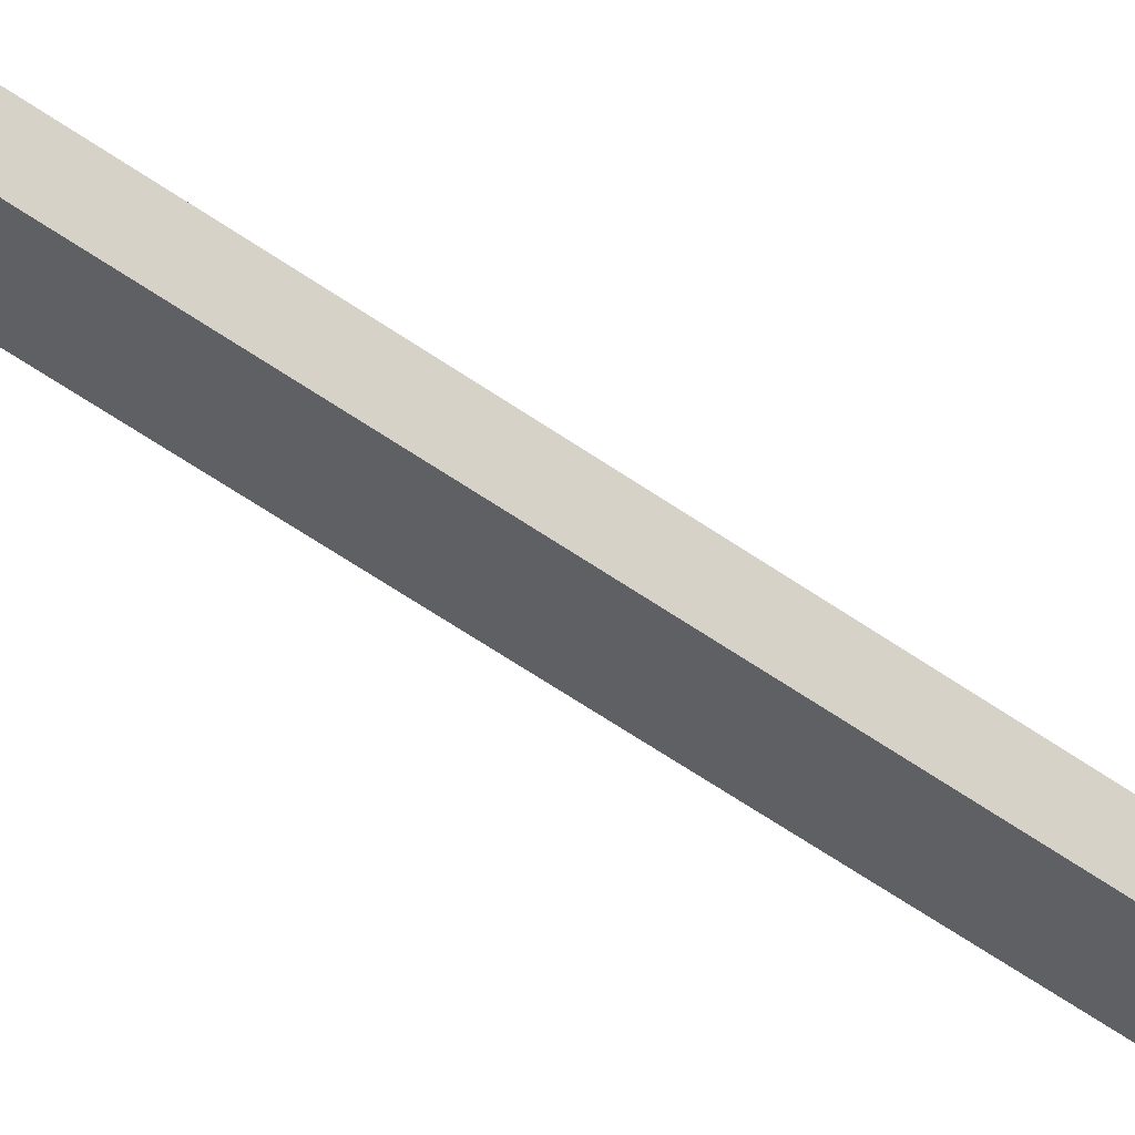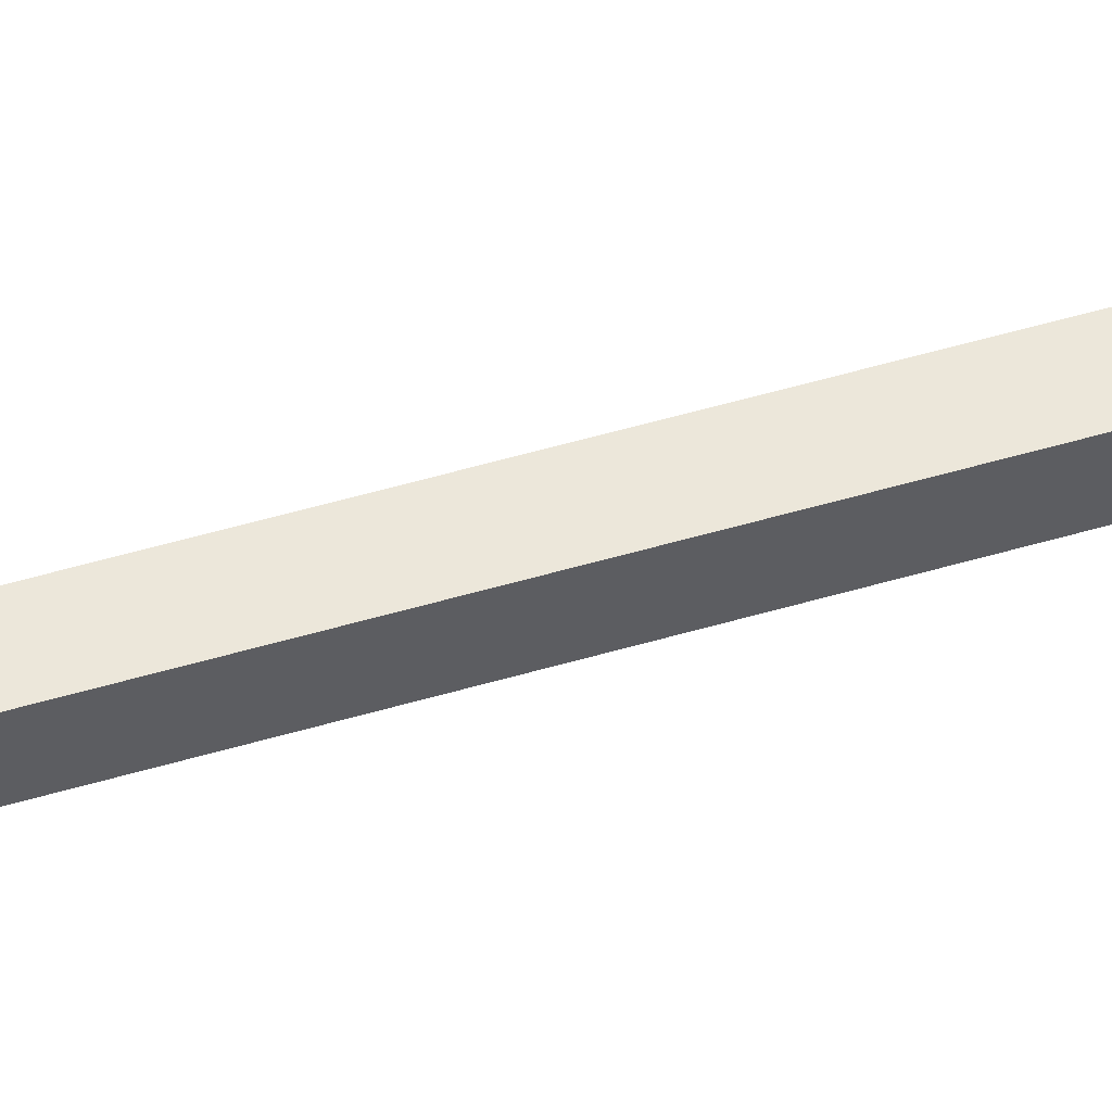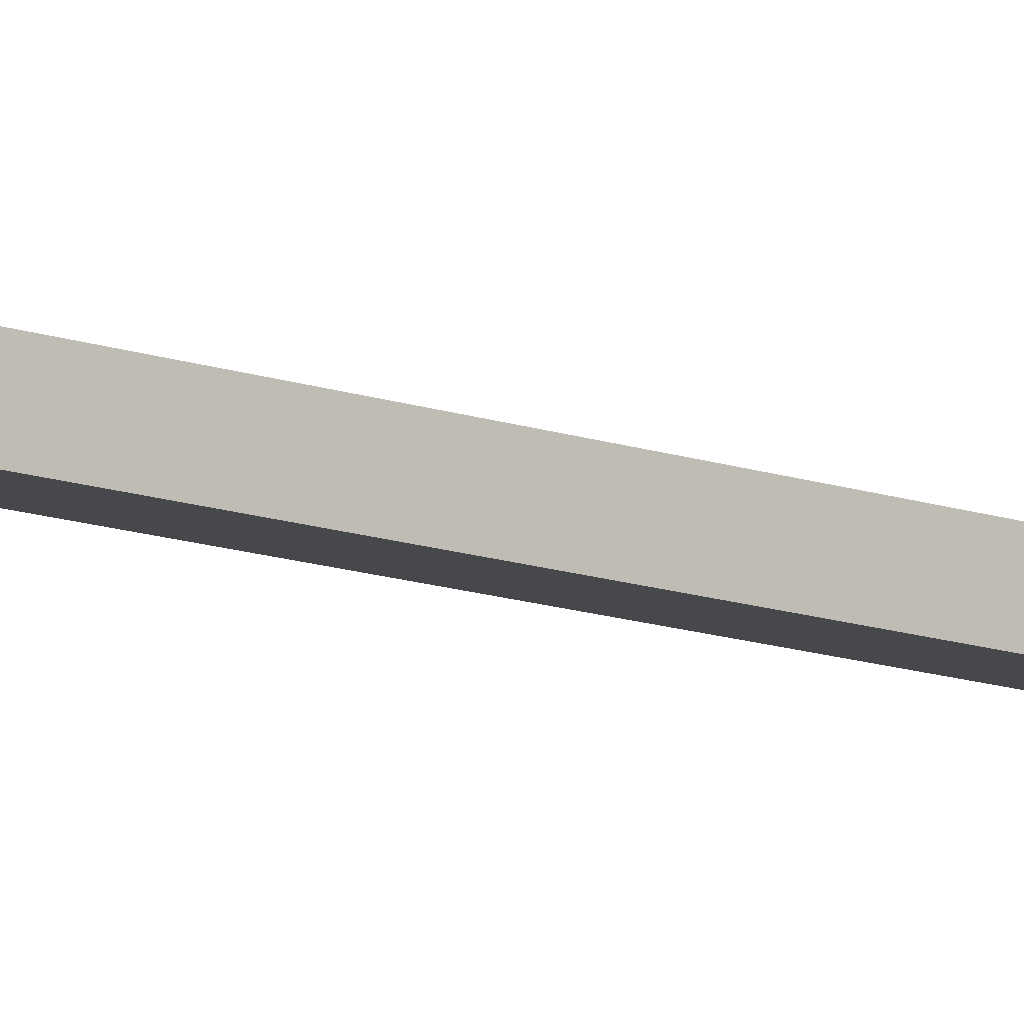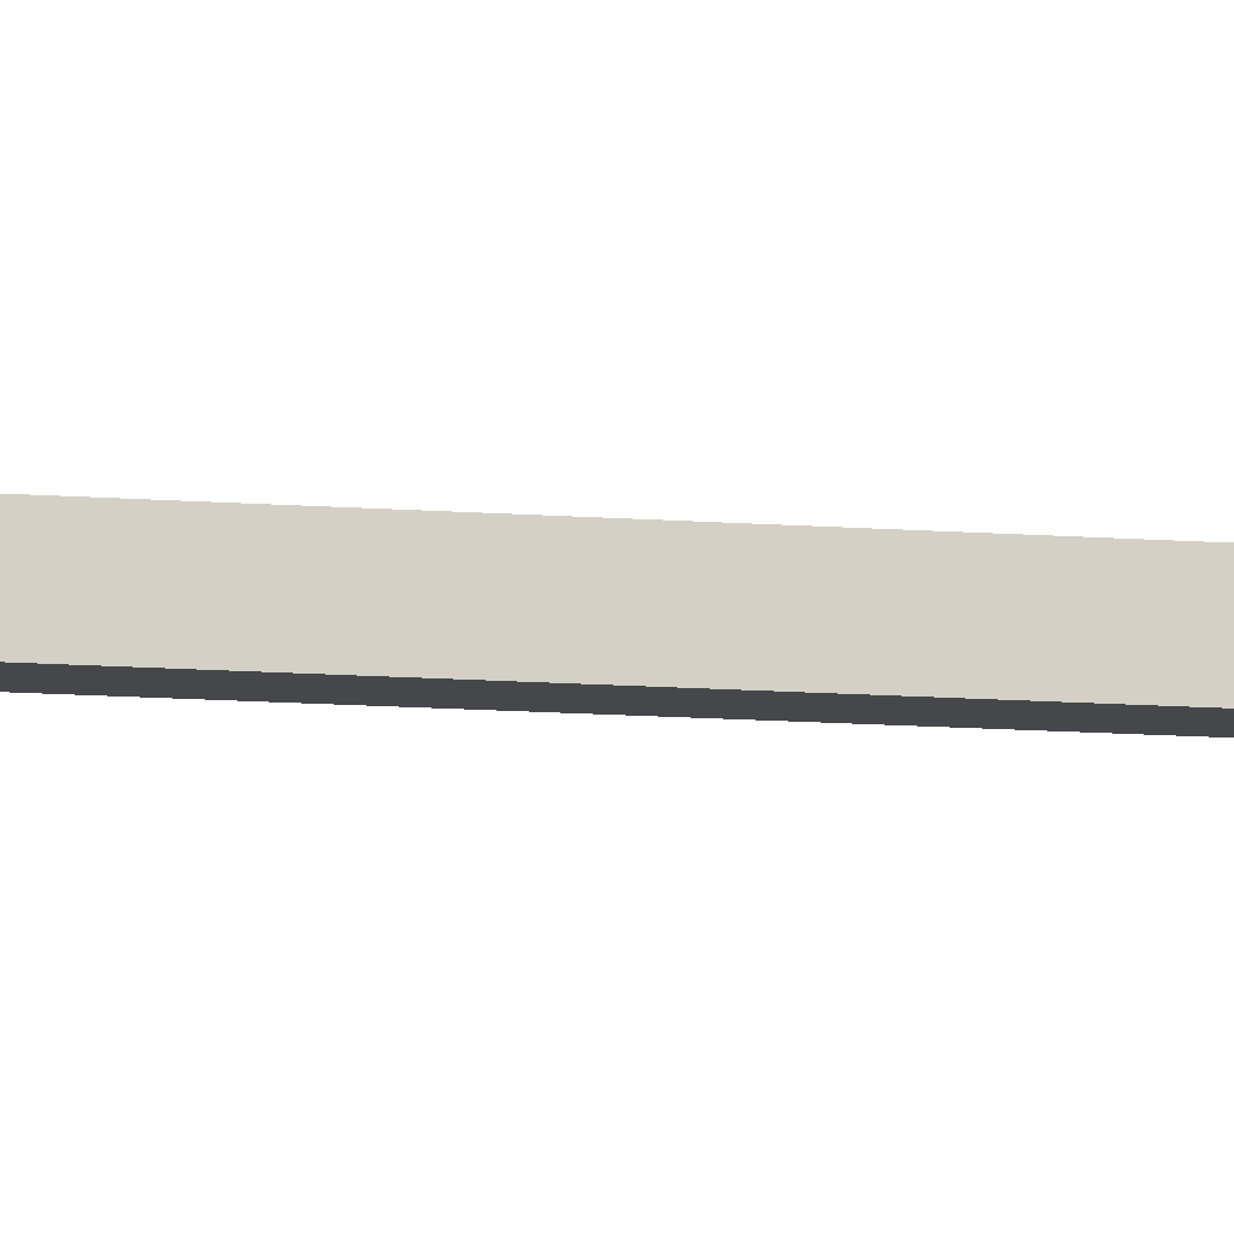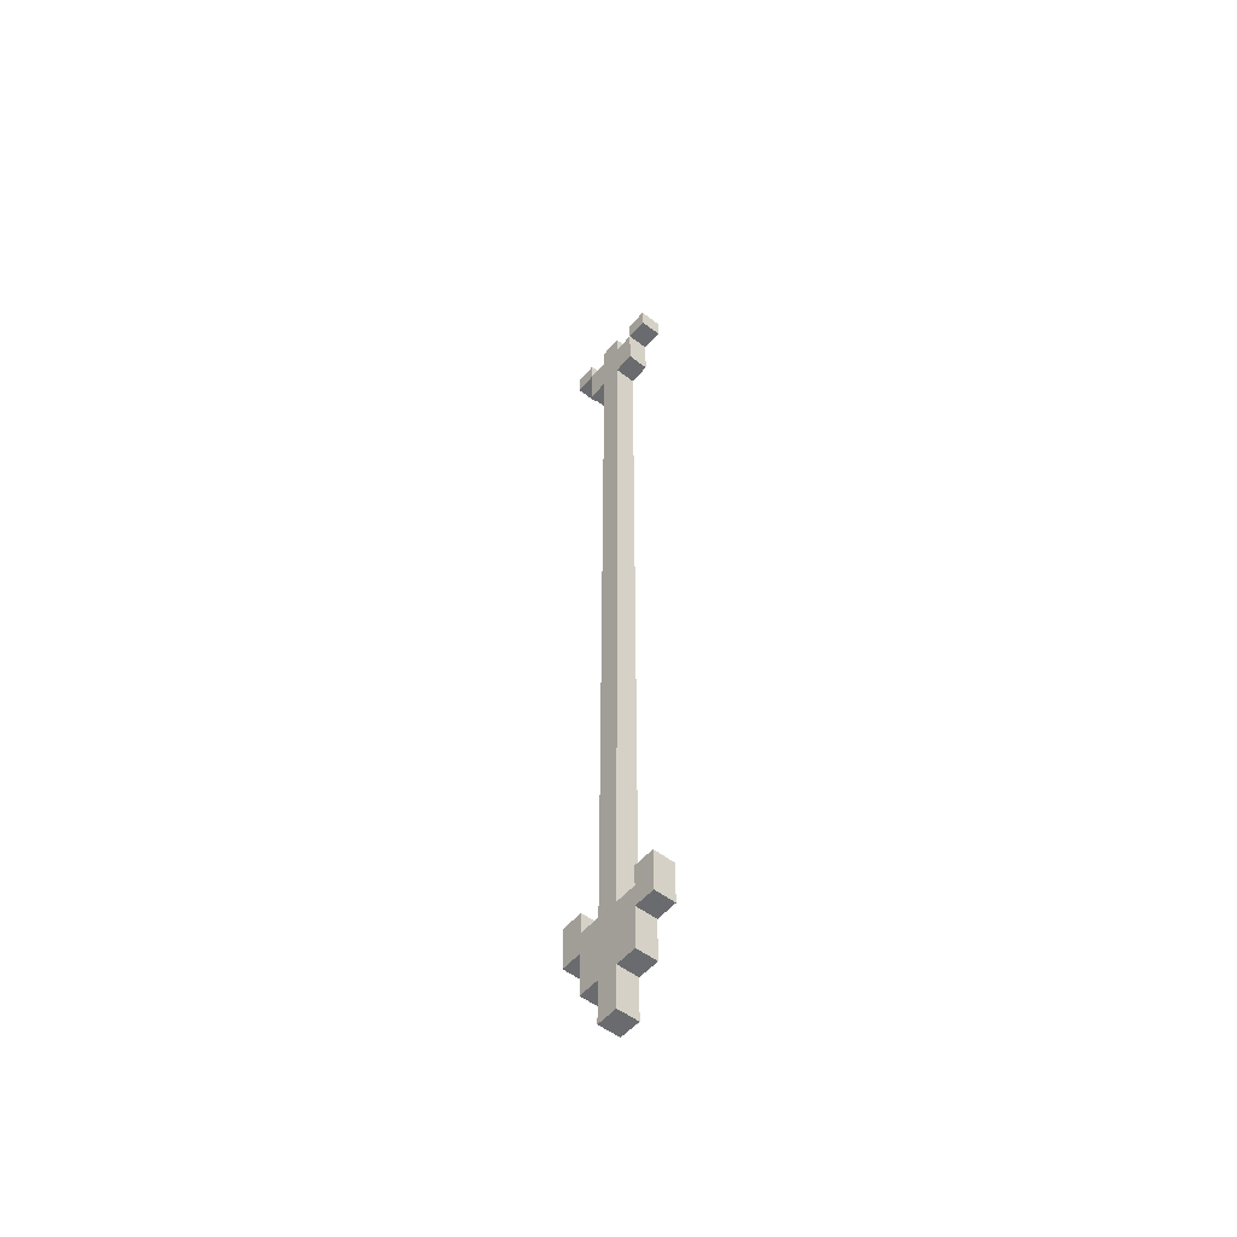
<metadata>
{"format":"obj","ext":"obj","renderer":"f3d","projection":"perspective","resolution":1024,"background":"white","views":[{"elev":-45.0,"azim":-131.2,"up":"+Z"},{"elev":51.8,"azim":72.2,"up":"+Z"},{"elev":-11.6,"azim":47.5,"up":"+Z"},{"elev":-10.2,"azim":77.7,"up":"+Z"},{"elev":-53.4,"azim":-39.4,"up":"+Y"}]}
</metadata>
<code>
g enemy176_rocket
v -0.00937 -0.7748 -0.00937
v -0.00937 -0.7748 0.00937
v 0.00937 -0.7748 0.00937
v 0.00937 -0.7748 -0.00937
v -0.00937 -0.7373 0.00937
v -0.00937 -0.7373 0.02811
v 0.00937 -0.7373 0.02811
v 0.00937 -0.7373 0.00937
v -0.00937 -0.7373 -0.02811
v -0.00937 -0.7373 -0.00937
v 0.00937 -0.7373 -0.00937
v 0.00937 -0.7373 -0.02811
v -0.00937 -0.6999 0.02811
v -0.00937 -0.6999 0.04685
v 0.00937 -0.6999 0.04685
v 0.00937 -0.6999 0.02811
v -0.00937 -0.6999 -0.04685
v -0.00937 -0.6999 -0.02811
v 0.00937 -0.6999 -0.02811
v 0.00937 -0.6999 -0.04685
v -0.00937 0.01225 0.00937
v -0.00937 0.01225 0.02811
v 0.00937 0.01225 0.02811
v 0.00937 0.01225 0.00937
v -0.00937 0.01225 -0.02811
v -0.00937 0.01225 -0.00937
v 0.00937 0.01225 -0.00937
v 0.00937 0.01225 -0.02811
v -0.00937 0.04973 0.02811
v -0.00937 0.04973 0.04685
v 0.00937 0.04973 0.04685
v 0.00937 0.04973 0.02811
v -0.00937 0.04973 -0.04685
v -0.00937 0.04973 -0.02811
v 0.00937 0.04973 -0.02811
v 0.00937 0.04973 -0.04685
v 0.00937 -0.6811 0.02811
v -0.00937 -0.6811 0.02811
v -0.00937 -0.6811 -0.02811
v 0.00937 -0.6811 -0.02811
v 0.00937 -0.6624 0.04685
v -0.00937 -0.6624 0.04685
v -0.00937 -0.6624 0.02811
v 0.00937 -0.6624 0.02811
v 0.00937 -0.6624 -0.02811
v -0.00937 -0.6624 -0.02811
v -0.00937 -0.6624 -0.04685
v 0.00937 -0.6624 -0.04685
v 0.00937 0.04973 0.02811
v -0.00937 0.04973 0.02811
v -0.00937 0.04973 0.00937
v 0.00937 0.04973 0.00937
v 0.00937 0.04973 -0.00937
v -0.00937 0.04973 -0.00937
v -0.00937 0.04973 -0.02811
v 0.00937 0.04973 -0.02811
v 0.00937 0.06847 0.04685
v -0.00937 0.06847 0.04685
v -0.00937 0.06847 0.02811
v 0.00937 0.06847 0.02811
v 0.00937 0.06847 -0.02811
v -0.00937 0.06847 -0.02811
v -0.00937 0.06847 -0.04685
v 0.00937 0.06847 -0.04685
v -0.00937 -0.7373 0.00937
v -0.00937 -0.7748 0.00937
v -0.00937 -0.7748 -0.00937
v -0.00937 -0.7373 -0.00937
v -0.00937 -0.6999 0.02811
v -0.00937 -0.7373 0.02811
v -0.00937 -0.7373 -0.02811
v -0.00937 -0.6999 -0.02811
v -0.00937 -0.6811 0.02811
v -0.00937 -0.6999 0.04685
v -0.00937 -0.6999 -0.04685
v -0.00937 -0.6811 -0.02811
v -0.00937 -0.6624 0.04685
v -0.00937 -0.6624 0.02811
v -0.00937 -0.6624 -0.02811
v -0.00937 -0.6624 -0.04685
v -0.00937 0.06847 0.04685
v -0.00937 0.04973 0.04685
v -0.00937 0.04973 0.02811
v -0.00937 0.06847 0.02811
v -0.00937 0.06847 -0.02811
v -0.00937 0.04973 -0.02811
v -0.00937 0.04973 -0.04685
v -0.00937 0.06847 -0.04685
v -0.00937 0.04973 0.02811
v -0.00937 0.01225 0.02811
v -0.00937 0.01225 0.00937
v -0.00937 0.04973 0.00937
v -0.00937 0.04973 -0.00937
v -0.00937 0.01225 -0.00937
v -0.00937 0.01225 -0.02811
v -0.00937 0.04973 -0.02811
v -0.00937 0.06847 0.00937
v -0.00937 -0.6811 0.00937
v -0.00937 -0.6811 -0.00937
v -0.00937 0.06847 -0.00937
v 0.00937 -0.7748 -0.00937
v 0.00937 -0.7748 0.00937
v 0.00937 -0.7373 0.00937
v 0.00937 -0.7373 -0.00937
v 0.00937 -0.6999 0.02811
v 0.00937 -0.7373 0.02811
v 0.00937 -0.7373 -0.02811
v 0.00937 -0.6999 -0.02811
v 0.00937 -0.6811 0.02811
v 0.00937 -0.6999 0.04685
v 0.00937 -0.6999 -0.04685
v 0.00937 -0.6811 -0.02811
v 0.00937 -0.6624 0.04685
v 0.00937 -0.6624 0.02811
v 0.00937 -0.6624 -0.02811
v 0.00937 -0.6624 -0.04685
v 0.00937 0.04973 0.02811
v 0.00937 0.04973 0.04685
v 0.00937 0.06847 0.04685
v 0.00937 0.06847 0.02811
v 0.00937 0.04973 -0.04685
v 0.00937 0.04973 -0.02811
v 0.00937 0.06847 -0.02811
v 0.00937 0.06847 -0.04685
v 0.00937 0.01225 0.00937
v 0.00937 0.01225 0.02811
v 0.00937 0.04973 0.02811
v 0.00937 0.04973 0.00937
v 0.00937 0.01225 -0.02811
v 0.00937 0.01225 -0.00937
v 0.00937 0.04973 -0.00937
v 0.00937 0.04973 -0.02811
v 0.00937 -0.6811 -0.00937
v 0.00937 -0.6811 0.00937
v 0.00937 0.06847 0.00937
v 0.00937 0.06847 -0.00937
v 0.00937 -0.6999 0.04685
v -0.00937 -0.6999 0.04685
v -0.00937 -0.6624 0.04685
v 0.00937 -0.6624 0.04685
v 0.00937 0.04973 0.04685
v -0.00937 0.04973 0.04685
v -0.00937 0.06847 0.04685
v 0.00937 0.06847 0.04685
v 0.00937 -0.7373 0.02811
v -0.00937 -0.7373 0.02811
v -0.00937 -0.6999 0.02811
v 0.00937 -0.6999 0.02811
v 0.00937 0.01225 0.02811
v -0.00937 0.01225 0.02811
v -0.00937 0.04973 0.02811
v 0.00937 0.04973 0.02811
v 0.00937 -0.7748 0.00937
v -0.00937 -0.7748 0.00937
v -0.00937 -0.7373 0.00937
v 0.00937 -0.7373 0.00937
v 0.00937 -0.6811 0.00937
v -0.00937 -0.6811 0.00937
v -0.00937 0.06847 0.00937
v 0.00937 0.06847 0.00937
v 0.00937 -0.6811 -0.02811
v -0.00937 -0.6811 -0.02811
v -0.00937 -0.6624 -0.02811
v 0.00937 -0.6624 -0.02811
v 0.00937 0.04973 -0.02811
v -0.00937 0.04973 -0.02811
v -0.00937 0.06847 -0.02811
v 0.00937 0.06847 -0.02811
v -0.00937 -0.6624 0.02811
v -0.00937 -0.6811 0.02811
v 0.00937 -0.6811 0.02811
v 0.00937 -0.6624 0.02811
v -0.00937 0.06847 0.02811
v -0.00937 0.04973 0.02811
v 0.00937 0.04973 0.02811
v 0.00937 0.06847 0.02811
v -0.00937 -0.7373 -0.00937
v -0.00937 -0.7748 -0.00937
v 0.00937 -0.7748 -0.00937
v 0.00937 -0.7373 -0.00937
v -0.00937 0.06847 -0.00937
v -0.00937 -0.6811 -0.00937
v 0.00937 -0.6811 -0.00937
v 0.00937 0.06847 -0.00937
v -0.00937 -0.6999 -0.02811
v -0.00937 -0.7373 -0.02811
v 0.00937 -0.7373 -0.02811
v 0.00937 -0.6999 -0.02811
v -0.00937 0.04973 -0.02811
v -0.00937 0.01225 -0.02811
v 0.00937 0.01225 -0.02811
v 0.00937 0.04973 -0.02811
v -0.00937 -0.6624 -0.04685
v -0.00937 -0.6999 -0.04685
v 0.00937 -0.6999 -0.04685
v 0.00937 -0.6624 -0.04685
v -0.00937 0.06847 -0.04685
v -0.00937 0.04973 -0.04685
v 0.00937 0.04973 -0.04685
v 0.00937 0.06847 -0.04685
v 0.00937 0.06847 0.00937
v -0.00937 0.06847 0.00937
v -0.00937 0.06847 -0.00937
v 0.00937 0.06847 -0.00937
g enemy176_rocket_0
f 3 2 1
f 4 3 1
f 7 6 5
f 8 7 5
f 11 10 9
f 12 11 9
f 15 14 13
f 16 15 13
f 19 18 17
f 20 19 17
f 23 22 21
f 24 23 21
f 27 26 25
f 28 27 25
f 31 30 29
f 32 31 29
f 35 34 33
f 36 35 33
f 39 38 37
f 40 39 37
f 43 42 41
f 44 43 41
f 47 46 45
f 48 47 45
f 51 50 49
f 52 51 49
f 55 54 53
f 56 55 53
f 59 58 57
f 60 59 57
f 63 62 61
f 64 63 61
f 67 66 65
f 68 67 65
f 68 65 69
f 65 70 69
f 71 68 69
f 72 71 69
f 72 69 73
f 69 74 73
f 75 72 73
f 76 75 73
f 73 74 77
f 78 73 77
f 75 76 79
f 80 75 79
f 83 82 81
f 84 83 81
f 87 86 85
f 88 87 85
f 91 90 89
f 92 91 89
f 95 94 93
f 96 95 93
f 99 98 97
f 100 99 97
f 103 102 101
f 104 103 101
f 104 105 103
f 105 106 103
f 105 104 107
f 108 105 107
f 108 109 105
f 109 110 105
f 109 108 111
f 112 109 111
f 113 110 109
f 114 113 109
f 115 112 111
f 116 115 111
f 119 118 117
f 120 119 117
f 123 122 121
f 124 123 121
f 127 126 125
f 128 127 125
f 131 130 129
f 132 131 129
f 135 134 133
f 136 135 133
f 139 138 137
f 140 139 137
f 143 142 141
f 144 143 141
f 147 146 145
f 148 147 145
f 151 150 149
f 152 151 149
f 155 154 153
f 156 155 153
f 159 158 157
f 160 159 157
f 163 162 161
f 164 163 161
f 167 166 165
f 168 167 165
f 171 170 169
f 172 171 169
f 175 174 173
f 176 175 173
f 179 178 177
f 180 179 177
f 183 182 181
f 184 183 181
f 187 186 185
f 188 187 185
f 191 190 189
f 192 191 189
f 195 194 193
f 196 195 193
f 199 198 197
f 200 199 197
f 203 202 201
f 204 203 201

</code>
